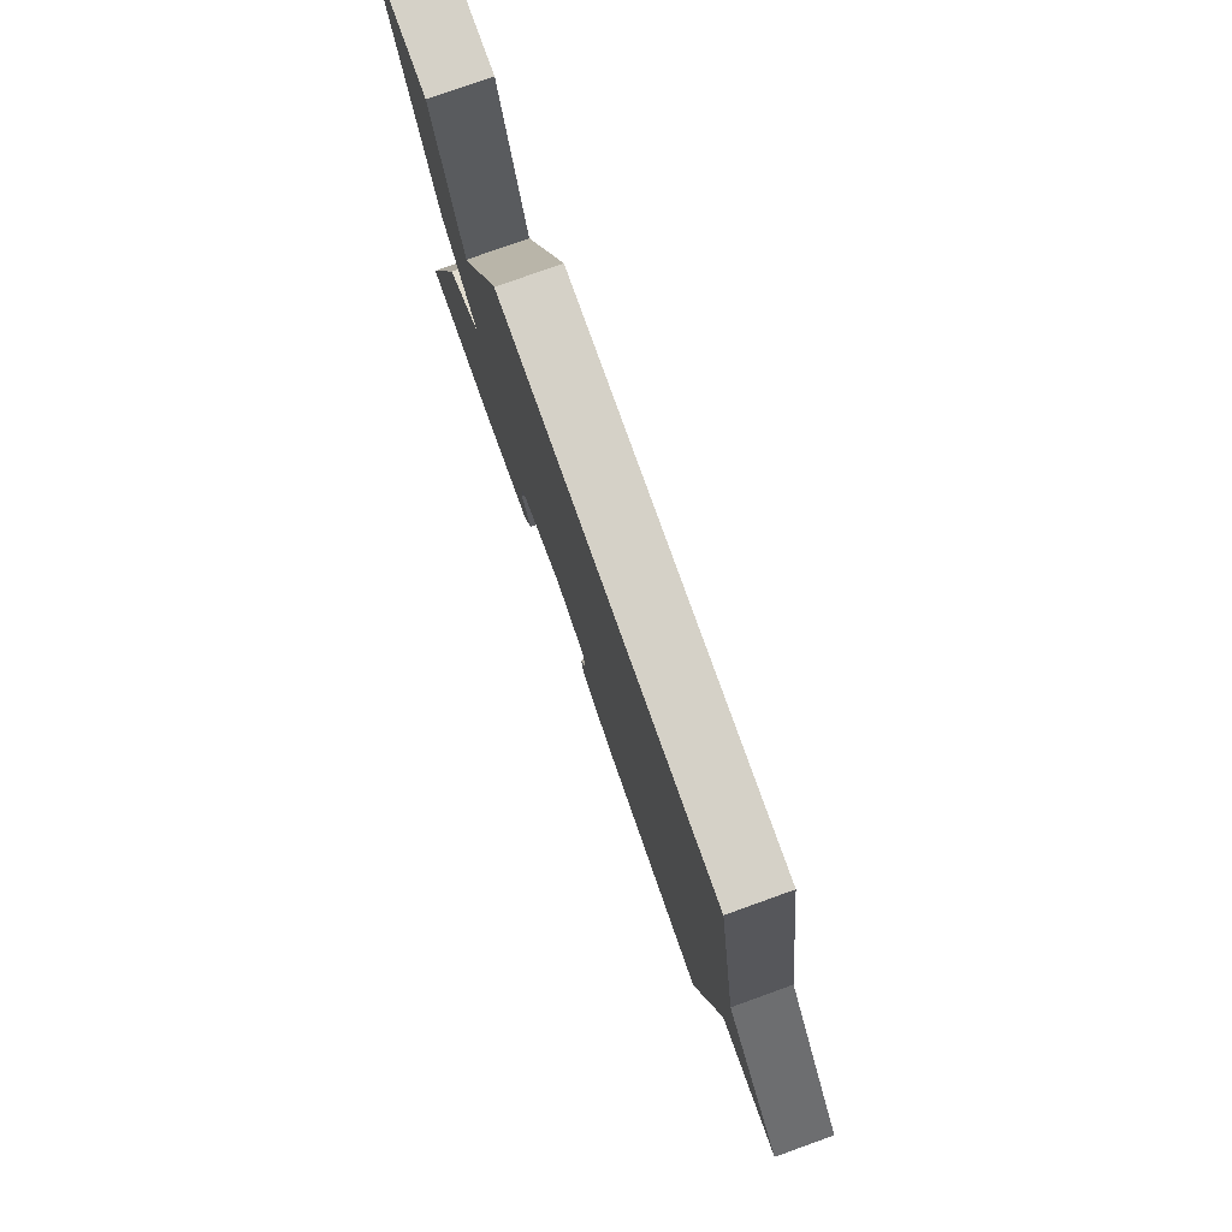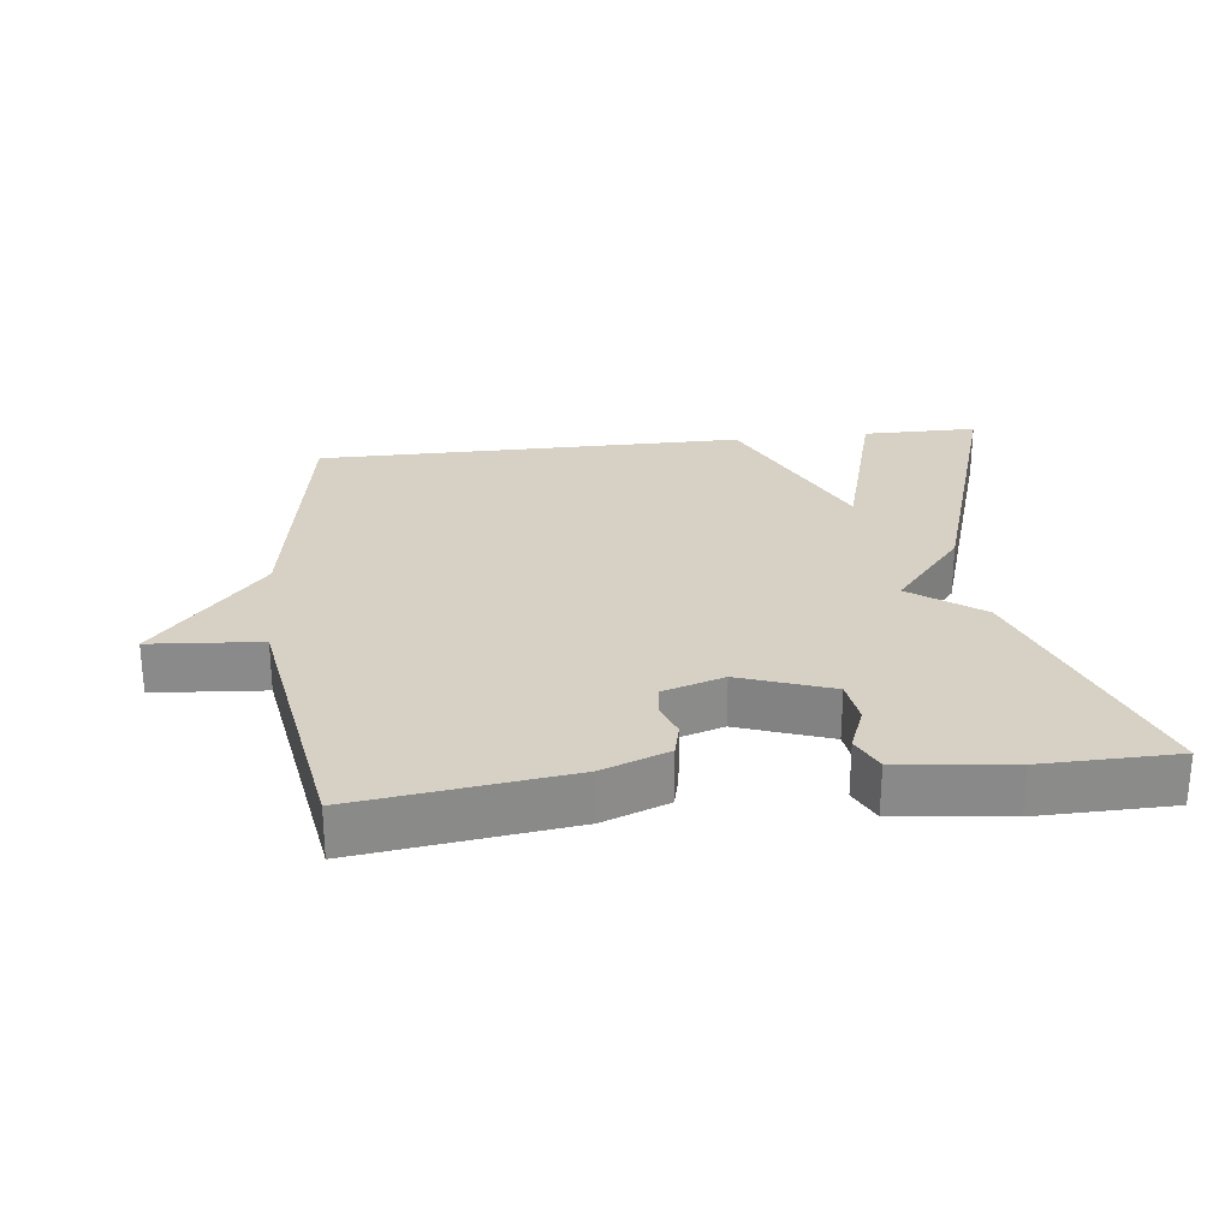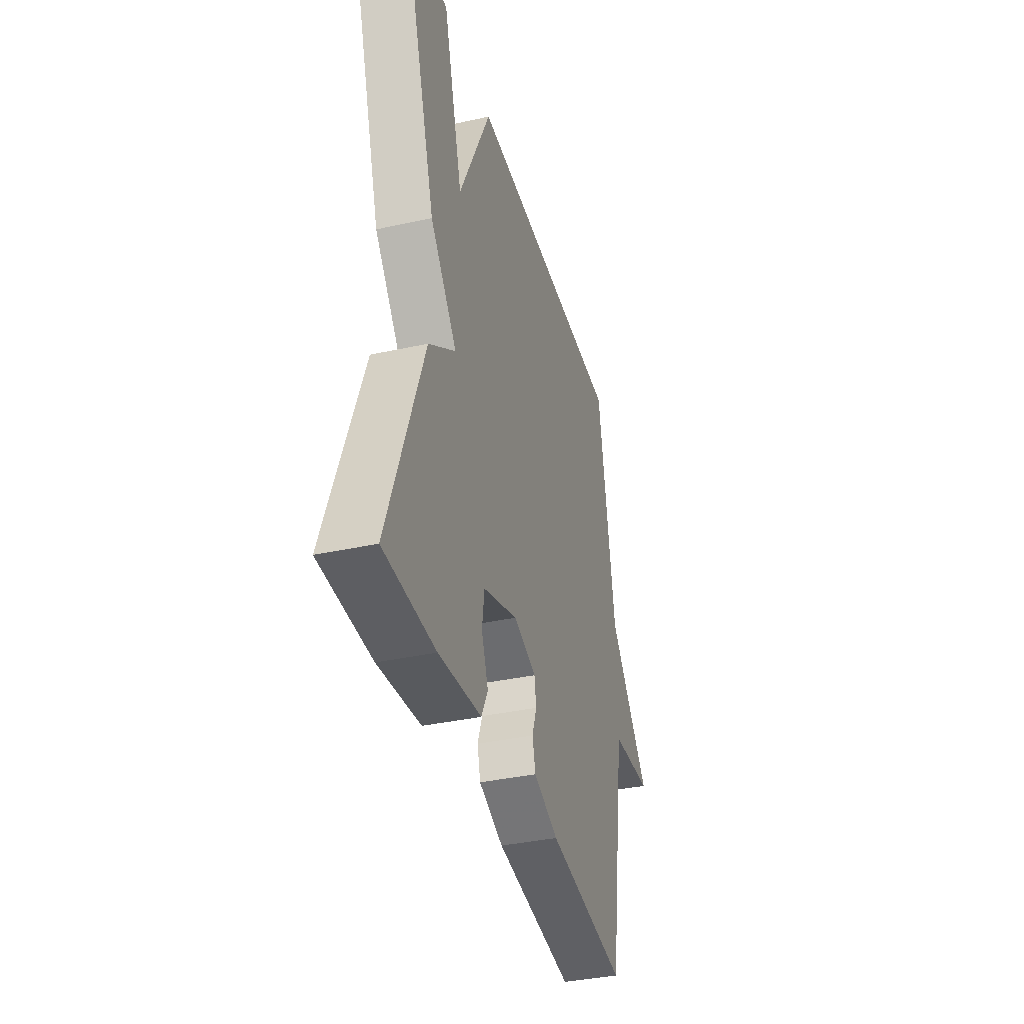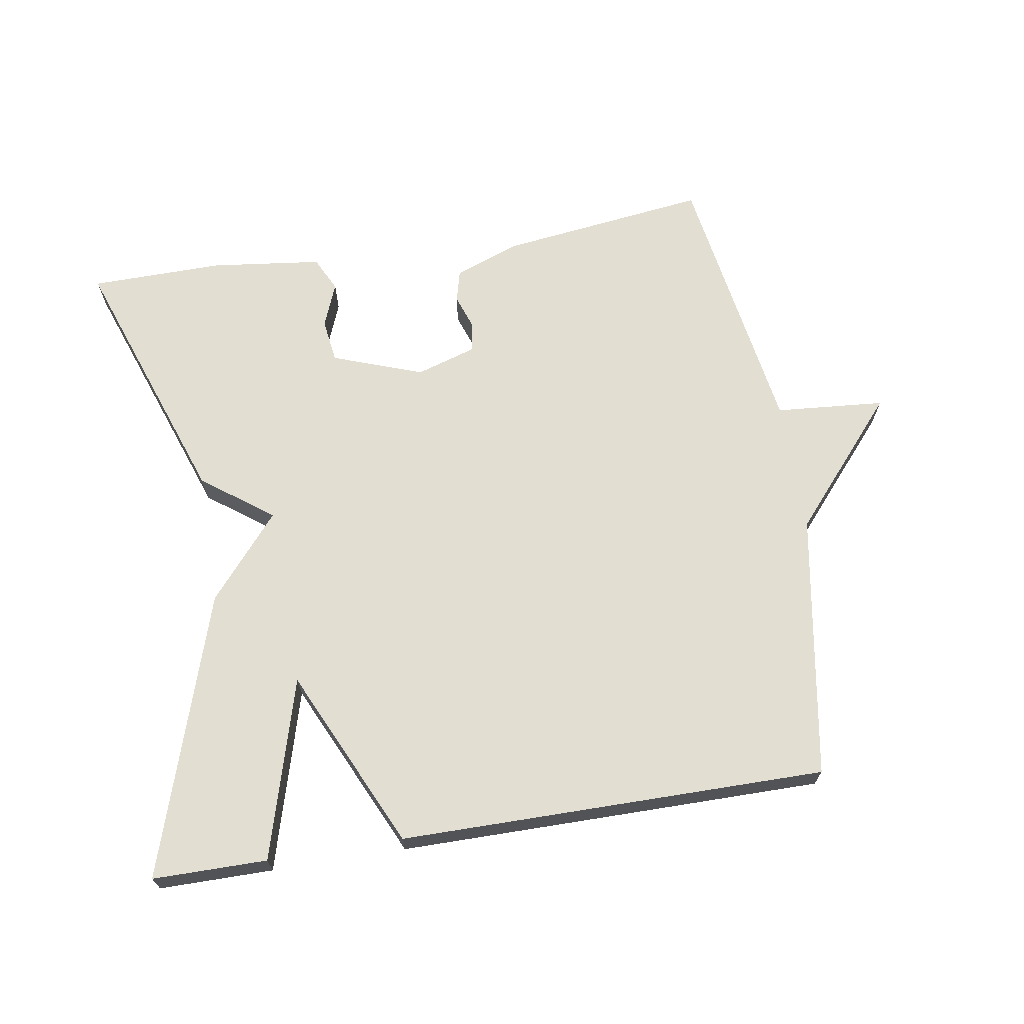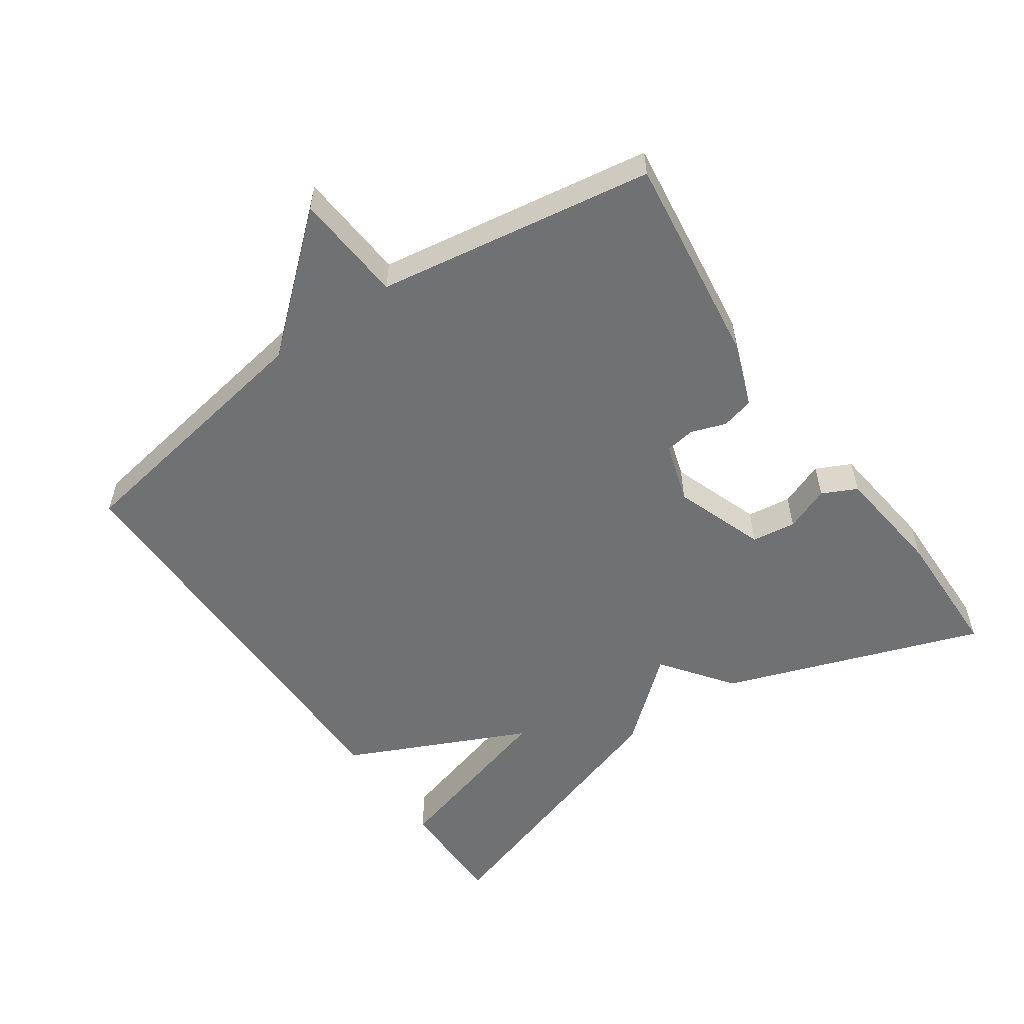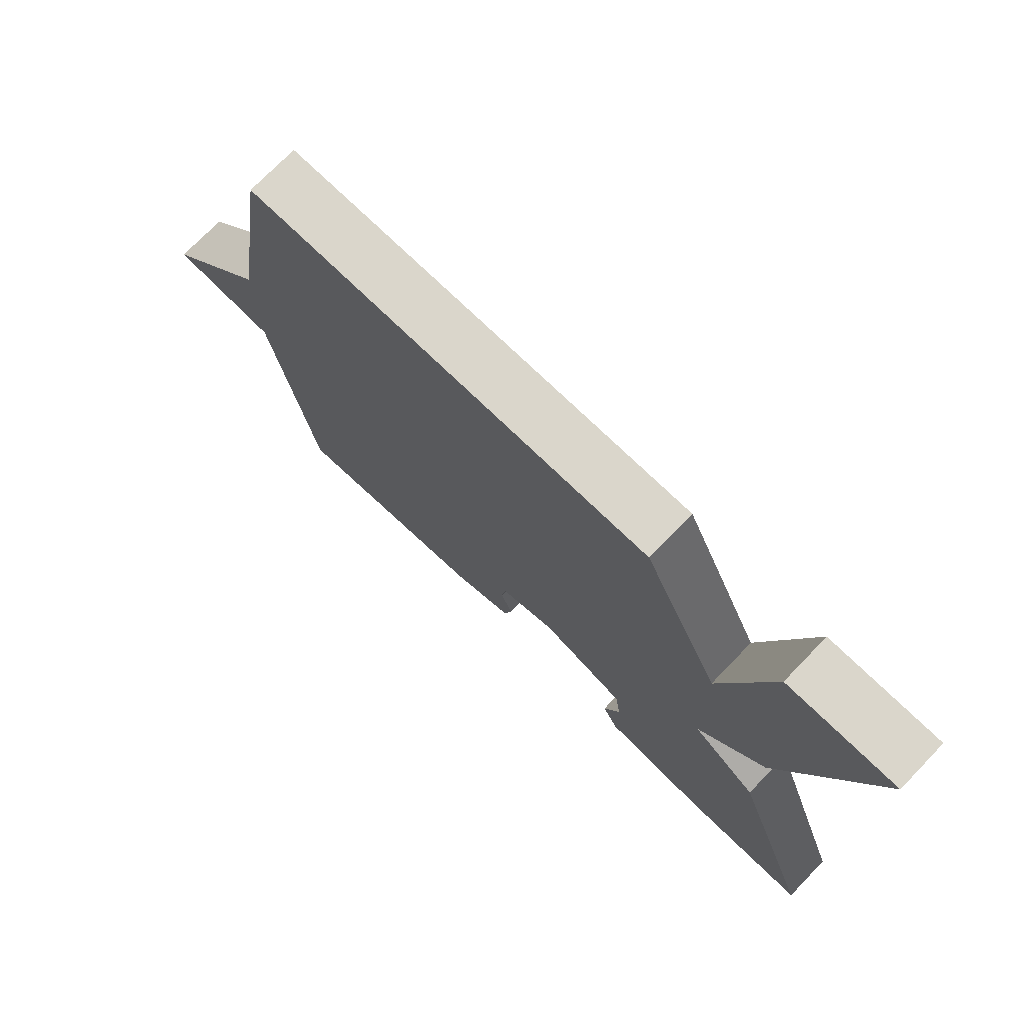
<metadata>
{"format":"obj","ext":"obj","renderer":"f3d","projection":"perspective","resolution":1024,"background":"white","views":[{"elev":78.8,"azim":70.3,"up":"+Z"},{"elev":26.7,"azim":173.3,"up":"+Y"},{"elev":-37.4,"azim":-74.3,"up":"+Z"},{"elev":67.7,"azim":-9.2,"up":"+Y"},{"elev":-55.1,"azim":124.8,"up":"+Y"},{"elev":74.1,"azim":-135.9,"up":"+Z"}]}
</metadata>
<code>
v -0.5 0.07 0.5
v -0.331 0.07 0.5
v -0.255 0.07 0.233
v -0.131 0.07 0.5
v 0.5 0.07 0.5
v 0.565 0.07 0.107
v 0.727 0.07 -0.08
v 0.565 0.07 -0.093
v 0.5 0.07 -0.5
v 0.19 0.07 -0.46
v 0.094 0.07 -0.424
v 0.082 0.07 -0.376
v 0.1 0.07 -0.325
v 0.093 0.07 -0.281
v 0.004 0.07 -0.253
v -0.13 0.07 -0.301
v -0.139 0.07 -0.366
v -0.113 0.07 -0.432
v -0.138 0.07 -0.483
v -0.303 0.07 -0.503
v -0.5 0.07 -0.5
v -0.365 0.07 -0.119
v -0.261 0.07 -0.042
v -0.365 0.07 0.081
v -0.5 0 0.5
v -0.331 0 0.5
v -0.255 0 0.233
v -0.131 0 0.5
v 0.5 0 0.5
v 0.565 0 0.107
v 0.727 0 -0.08
v 0.565 0 -0.093
v 0.5 0 -0.5
v 0.19 0 -0.46
v 0.094 0 -0.424
v 0.082 0 -0.376
v 0.1 0 -0.325
v 0.093 0 -0.281
v 0.004 0 -0.253
v -0.13 0 -0.301
v -0.139 0 -0.366
v -0.113 0 -0.432
v -0.138 0 -0.483
v -0.303 0 -0.503
v -0.5 0 -0.5
v -0.365 0 -0.119
v -0.261 0 -0.042
v -0.365 0 0.081
f 1 2 3
f 24 1 3
f 23 24 3
f 21 22 23
f 20 21 23
f 19 20 23
f 17 18 19
f 17 19 23 3
f 11 12 13
f 10 11 13
f 9 10 13
f 8 9 13
f 8 13 14
f 6 7 8
f 6 8 14 15
f 6 15 16
f 5 6 16
f 4 5 16
f 3 4 16 17
f 27 26 25
f 27 25 48
f 27 48 47
f 47 46 45
f 47 45 44
f 47 44 43
f 43 42 41
f 27 47 43 41
f 37 36 35
f 37 35 34
f 37 34 33
f 37 33 32
f 38 37 32
f 32 31 30
f 39 38 32 30
f 40 39 30
f 40 30 29
f 40 29 28
f 41 40 28 27
f 1 25 26 2
f 2 26 27 3
f 3 27 28 4
f 4 28 29 5
f 5 29 30 6
f 6 30 31 7
f 7 31 32 8
f 8 32 33 9
f 9 33 34 10
f 10 34 35 11
f 11 35 36 12
f 12 36 37 13
f 13 37 38 14
f 14 38 39 15
f 15 39 40 16
f 16 40 41 17
f 17 41 42 18
f 18 42 43 19
f 19 43 44 20
f 20 44 45 21
f 21 45 46 22
f 22 46 47 23
f 23 47 48 24
f 24 48 25 1

</code>
